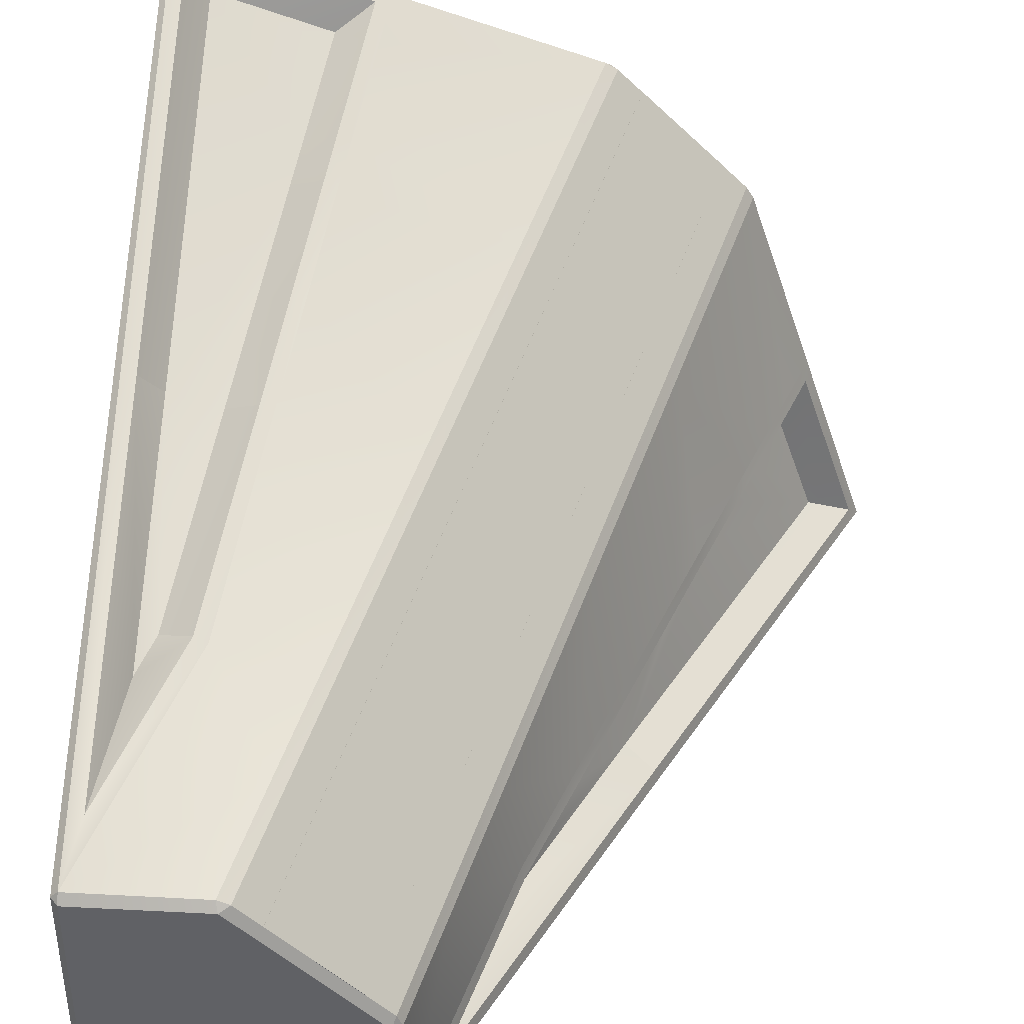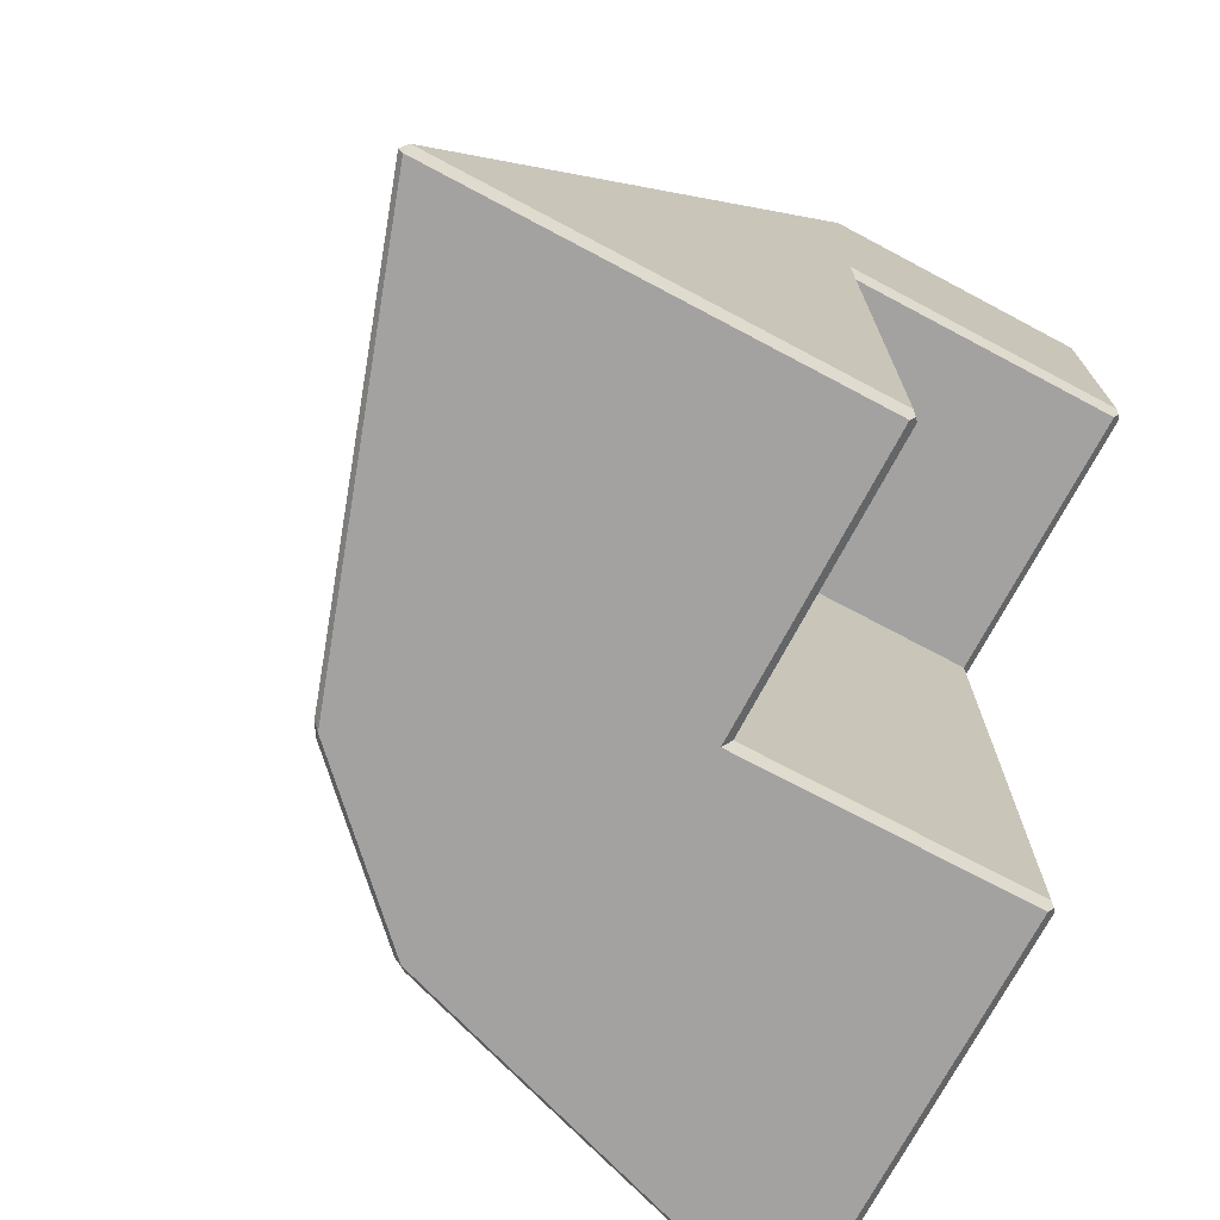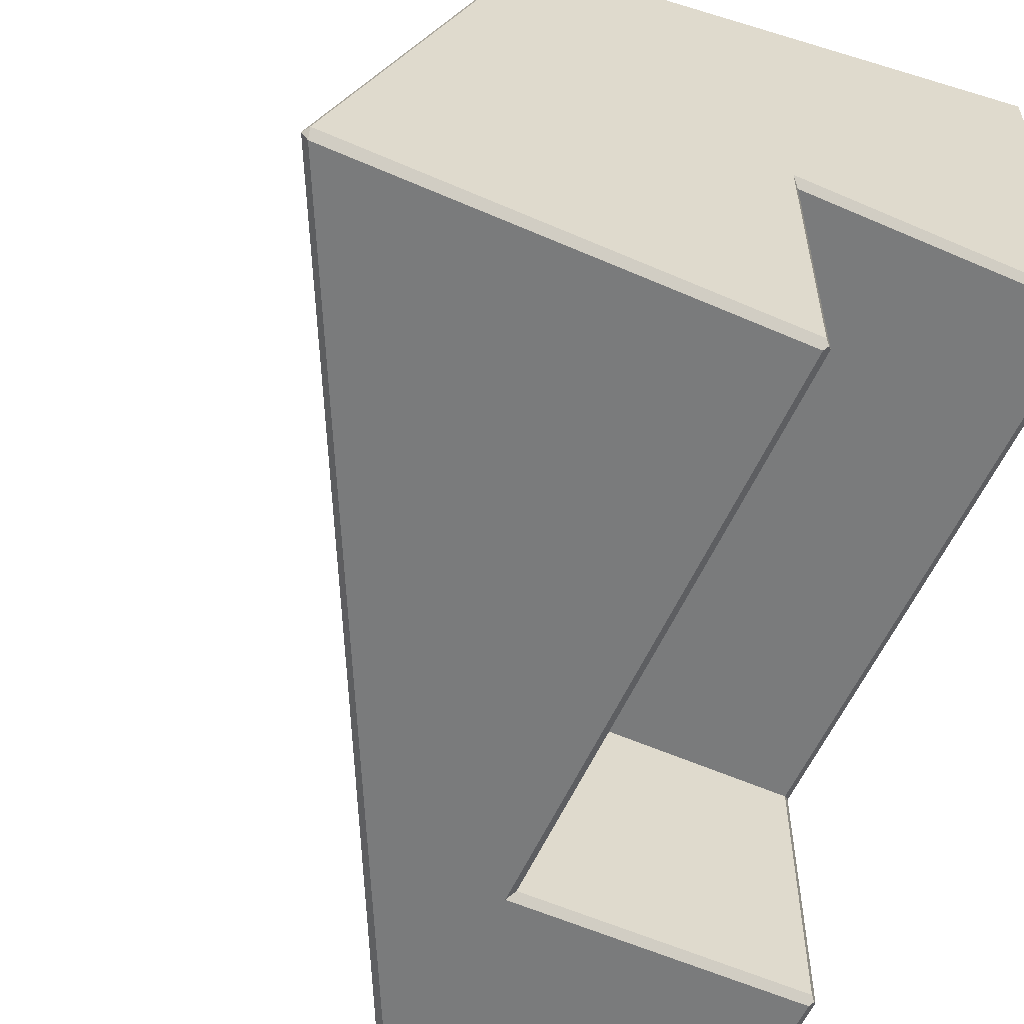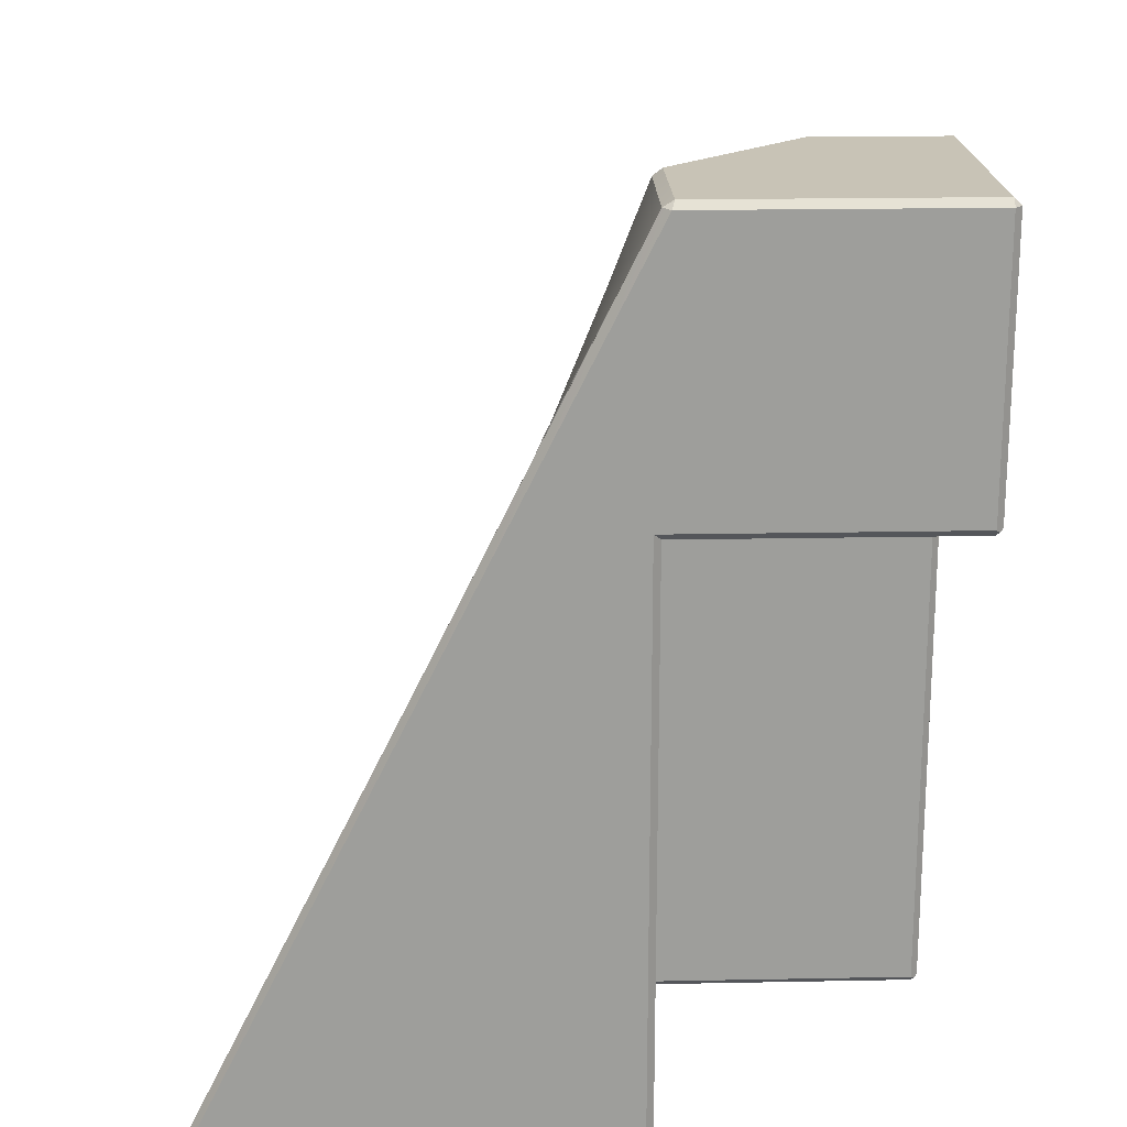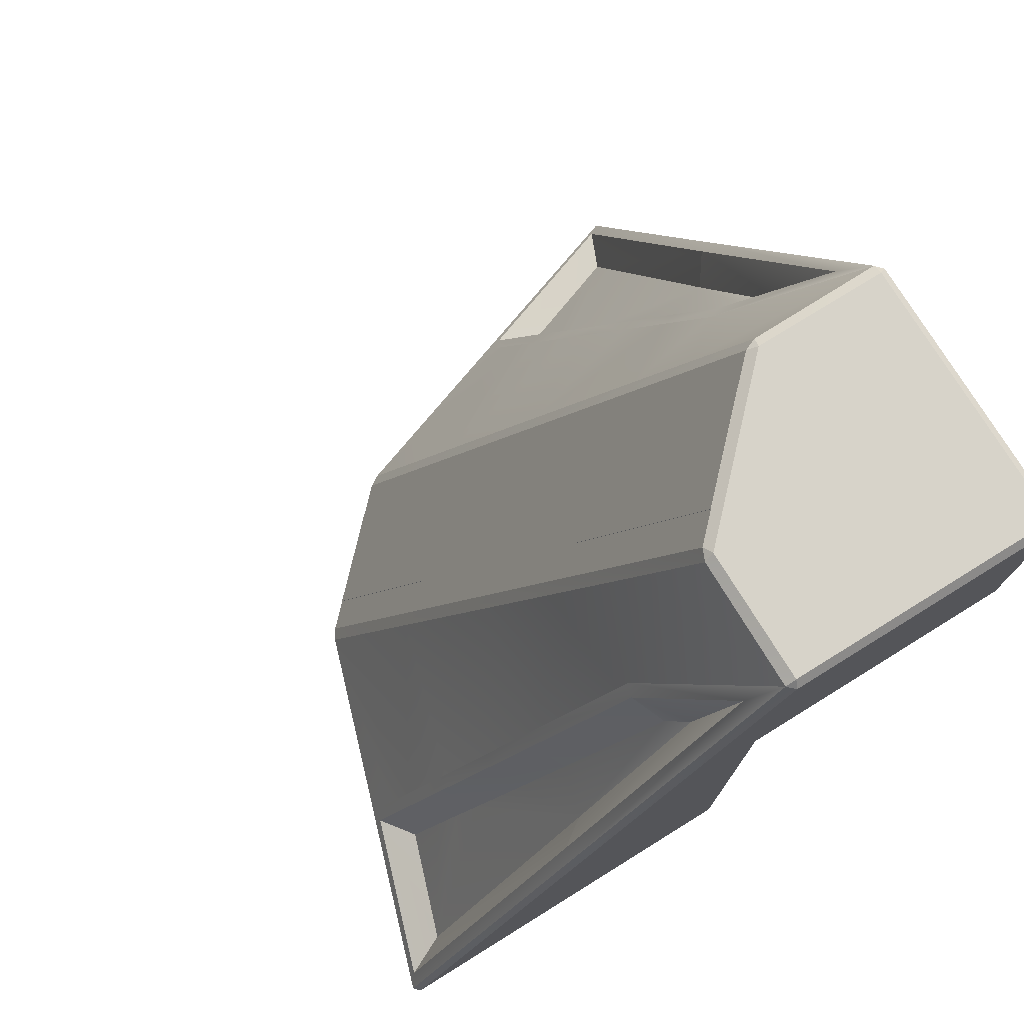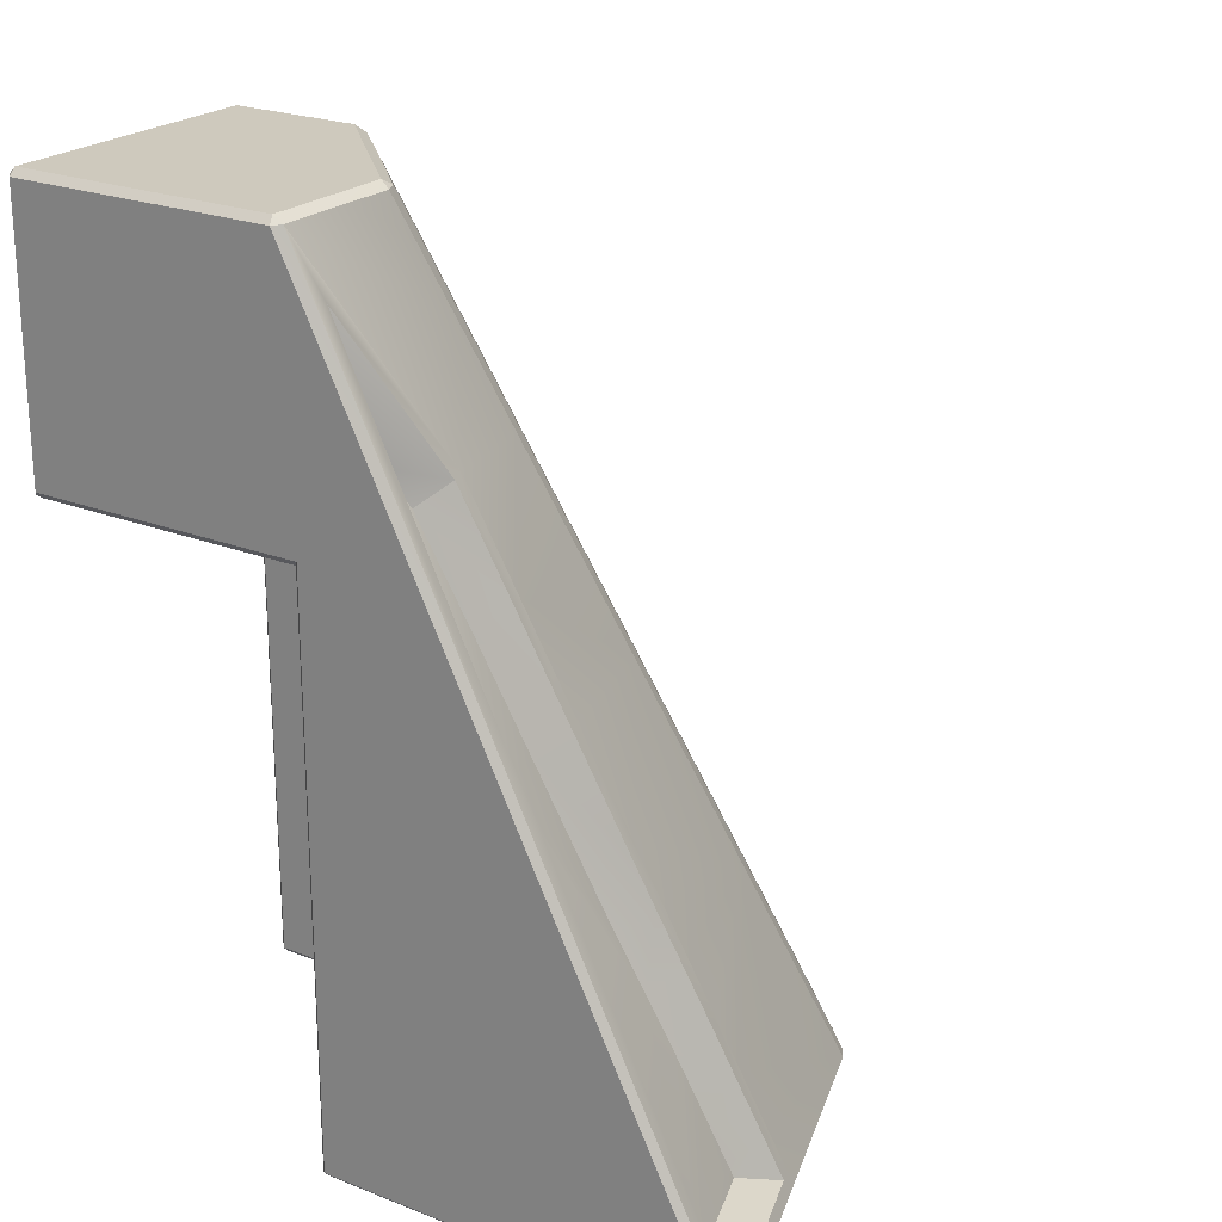
<metadata>
{"format":"obj","ext":"obj","renderer":"f3d","projection":"perspective","resolution":1024,"background":"white","views":[{"elev":41.1,"azim":3.6,"up":"+Y"},{"elev":-72.7,"azim":-118.0,"up":"+Z"},{"elev":-58.3,"azim":155.7,"up":"+Y"},{"elev":19.5,"azim":-92.1,"up":"+Z"},{"elev":76.2,"azim":-121.8,"up":"+Z"},{"elev":22.6,"azim":34.0,"up":"+Z"}]}
</metadata>
<code>
o Jag_Armor_v3
v -0.5 -1.475 0.025
v -0.4875 -1.488 0.0125
v -0.5 -1.475 2
v -0.475 -1.5 2.025
v -0.475 -1.5 0.025
v -1.475 -1.5 2.025
v -1.475 -1.475 2
v -1.488 -1.488 2.013
v -0.475 -1.475 0
v -0.5 -0.5 0.025
v -0.475 -0.475 0
v -0.5 -0.5 2
v -1.475 -0.5 2
v -1.5 -0.475 2.025
v -1.5 -1.475 2.025
v -1.475 -0.475 0
v -1.475 -0.5 0.025
v -1.488 -0.4875 0.0125
v 0.9653 -1.475 0
v 0.7217 -0.7443 0
v 0.4781 -0.0135 0
v -0.0135 0.4781 0
v -0.7443 0.7217 0
v -1.475 0.9653 0
v -1.5 -0.475 0.025
v -1.5 0.9595 0.025
v -1.5 -0.5155 2.975
v -1.5 0.222 1.5
v -1.5 -1.475 2.975
v -1.475 -1.5 2.975
v 0.222 -1.5 1.5
v -0.5155 -1.5 2.975
v 0.9595 -1.5 0.025
v 0.3864 0.09853 0.02261
v 0.09853 0.3864 0.02261
v 0.387 0.09917 0.02304
v 0.09917 0.387 0.02304
v -0.5985 -0.8864 2.977
v -0.5979 -0.8858 2.978
v -0.8864 -0.5985 2.977
v -0.8858 -0.5979 2.978
v 0.4748 0.01014 0.02261
v -0.01768 -0.4823 1.5
v -0.5101 -0.9748 2.977
v -0.9748 -0.5101 2.977
v -0.4823 -0.01768 1.5
v 0.01014 0.4748 0.02261
v -1.475 -0.525 3
v -1.494 -0.5088 2.976
v -1.488 -0.5022 2.976
v -1.481 -0.4956 2.977
v -1.352 -0.2838 2.295
v -1.475 -1.475 3
v -1.494 0.9648 0.0244
v -1.475 0.9692 0.005649
v -1.488 0.9701 0.0238
v -1.476 0.973 0.0113
v -1.482 0.9754 0.0232
v -1.476 0.9769 0.01695
v -1.427 0.9447 0.06896
v -0.9857 -0.5056 2.977
v -1.01 -0.525 3
v -1.012 -0.5167 2.994
v -0.9965 -0.501 2.977
v -1.014 -0.5085 2.988
v -1.007 -0.4965 2.977
v -1.016 -0.5002 2.982
v -1.018 -0.4919 2.976
v -0.5088 -1.494 2.976
v -0.525 -1.475 3
v -0.5022 -1.488 2.976
v -0.4956 -1.481 2.977
v -0.2838 -1.352 2.295
v -0.01809 0.4837 0.005753
v -0.02268 0.4893 0.01151
v -0.02726 0.4948 0.01727
v -0.03184 0.5004 0.02303
v -0.9438 0.6437 0.1179
v -0.895 -0.3665 2.608
v -0.7717 -0.2419 2.239
v -0.5861 -0.08844 1.747
v -0.08587 0.4125 0.2478
v -0.2784 0.2534 0.7618
v -0.525 0.006099 1.5
v 0.9648 -1.494 0.0244
v 0.9692 -1.475 0.005649
v 0.9701 -1.488 0.0238
v 0.973 -1.476 0.0113
v 0.9754 -1.482 0.0232
v 0.9769 -1.476 0.01695
v 0.9447 -1.427 0.06896
v -0.4919 -1.018 2.976
v -0.4965 -1.007 2.977
v -0.5002 -1.016 2.982
v -0.5085 -1.014 2.988
v -0.501 -0.9965 2.977
v -0.5167 -1.012 2.994
v -0.5056 -0.9857 2.977
v -0.525 -1.01 3
v -0.5082 -1.079 2.988
v 0.5004 -0.03184 0.02303
v 0.4948 -0.02726 0.01727
v 0.4893 -0.02268 0.01151
v 0.4837 -0.01809 0.005753
v -0.08844 -0.5861 1.747
v -0.2419 -0.7717 2.239
v -0.3665 -0.895 2.608
v 0.006099 -0.525 1.5
v 0.2534 -0.2784 0.7618
v 0.4125 -0.08587 0.2478
v 0.6437 -0.9438 0.1179
v 0.2351 -1.427 1.495
v 0.1116 -1.488 1.743
v 0.8607 -1.488 0.2429
v -1.488 0.1116 1.743
v -1.488 0.8607 0.2429
v -1.427 0.2351 1.495
v -0.8318 0.6799 0.2062
v -0.8626 0.6029 0.3908
v -0.8934 0.526 0.5755
v -0.9247 0.4474 0.7597
v -1.171 -0.1683 2.23
v -1 0.1251 1.5
v -0.9384 0.2789 1.131
v -0.1683 -1.171 2.23
v -0.01571 -1.11 1.867
v 0.1383 -1.048 1.497
v 0.2921 -0.9866 1.128
v 0.369 -0.9558 0.9434
v 0.4474 -0.9247 0.7597
v 0.526 -0.8934 0.5755
v 0.6029 -0.8626 0.3908
v 0.6799 -0.8318 0.2062
v -1.476 0.9807 0.0226
v -0.7539 0.7405 0.02281
v 0.9807 -1.476 0.0226
v 0.7405 -0.7539 0.02281
v -0.489 -1.475 2.978
v 0.2443 -1.476 1.499
v -1.476 0.2443 1.499
v -1.475 -0.489 2.978
v -0.7845 0.6636 0.2073
v -0.8153 0.5867 0.3919
v -0.8461 0.5097 0.5766
v -0.8769 0.4327 0.7615
v -1.123 -0.1828 2.239
v -1.048 0.1383 1.497
v -0.9866 0.2921 1.128
v -0.1828 -1.123 2.239
v -0.02891 -1.062 1.869
v 0.1251 -1 1.5
v 0.2789 -0.9384 1.131
v 0.3558 -0.9077 0.946
v 0.4327 -0.8769 0.7615
v 0.5097 -0.8461 0.5766
v 0.5867 -0.8153 0.3919
v 0.6636 -0.7845 0.2073
v -1.355 0.7847 0.1196
v -0.809 0.7373 0.06843
v 0.7847 -1.355 0.1196
v 0.7373 -0.809 0.06843
v -0.3915 -1.426 2.764
v 0.1295 -1.353 1.444
v -1.353 0.1295 1.444
v -1.426 -0.3915 2.764
v -0.9511 0.6252 0.1622
v -0.9819 0.5483 0.3468
v -1.013 0.471 0.5314
v -1.045 0.3897 0.7142
v -1.29 -0.2271 2.17
v -1.169 0.07752 1.45
v -1.108 0.2315 1.081
v -0.2273 -1.291 2.17
v -0.07663 -1.231 1.82
v 0.07751 -1.169 1.45
v 0.2313 -1.108 1.081
v 0.3089 -1.077 0.8969
v 0.39 -1.045 0.7145
v 0.471 -1.013 0.5314
v 0.5483 -0.9819 0.3469
v 0.6252 -0.9512 0.1623
f 1 2 3
f 3 2 4
f 4 2 5
f 4 6 3
f 3 6 7
f 7 6 8
f 2 1 9
f 9 1 10
f 9 10 11
f 3 12 1
f 1 12 10
f 7 13 3
f 3 13 12
f 7 8 13
f 13 8 14
f 14 8 15
f 11 10 16
f 16 10 17
f 16 17 18
f 19 9 20
f 20 9 11
f 20 11 21
f 21 11 22
f 22 11 23
f 23 11 16
f 23 16 24
f 18 25 16
f 16 25 26
f 16 26 24
f 17 13 18
f 18 13 14
f 18 14 25
f 17 10 13
f 13 10 12
f 15 27 14
f 14 27 28
f 14 28 25
f 25 28 26
f 15 29 27
f 6 30 8
f 8 30 29
f 8 29 15
f 5 31 4
f 4 31 32
f 4 32 6
f 6 32 30
f 5 33 31
f 34 35 36
f 36 35 37
f 38 34 39
f 39 34 36
f 40 38 41
f 41 38 39
f 35 40 37
f 37 40 41
f 41 39 37
f 37 39 36
f 42 34 43
f 43 34 38
f 43 38 44
f 45 40 46
f 46 40 35
f 46 35 47
f 27 48 49
f 49 48 50
f 50 48 51
f 51 48 141
f 29 30 53
f 26 54 24
f 24 54 55
f 55 54 56
f 55 56 57
f 57 56 58
f 57 58 59
f 59 58 134
f 45 61 62
f 62 61 63
f 63 61 64
f 63 64 65
f 65 64 66
f 65 66 67
f 67 66 68
f 62 63 48
f 48 63 65
f 48 65 141
f 141 65 67
f 141 67 68
f 32 69 70
f 70 69 71
f 70 71 72
f 72 138 70
f 22 74 47
f 47 74 75
f 47 75 76
f 76 77 47
f 24 55 23
f 23 55 74
f 23 74 22
f 74 55 75
f 75 55 57
f 75 57 59
f 134 135 59
f 59 135 76
f 59 76 75
f 135 77 76
f 68 66 79
f 79 66 80
f 80 66 64
f 80 64 81
f 81 64 61
f 81 61 45
f 45 46 81
f 81 46 82
f 81 82 83
f 83 82 77
f 77 82 47
f 47 82 46
f 83 84 81
f 81 84 80
f 33 19 85
f 85 19 86
f 85 86 87
f 87 86 88
f 87 88 89
f 89 88 90
f 89 90 136
f 92 93 94
f 94 93 95
f 95 93 96
f 95 96 97
f 97 96 98
f 97 98 99
f 99 98 44
f 45 62 40
f 40 62 99
f 40 99 38
f 38 99 44
f 138 92 100
f 100 92 94
f 100 94 95
f 95 97 100
f 100 97 70
f 100 70 138
f 97 99 70
f 101 102 42
f 42 102 103
f 42 103 104
f 104 21 42
f 47 35 22
f 22 35 34
f 22 34 21
f 21 34 42
f 43 44 105
f 105 44 98
f 105 98 96
f 105 96 106
f 106 96 93
f 106 93 107
f 107 93 92
f 106 108 105
f 105 108 109
f 105 109 110
f 110 109 101
f 110 101 42
f 42 43 110
f 110 43 105
f 21 104 20
f 20 104 86
f 20 86 19
f 86 104 88
f 88 104 103
f 88 103 102
f 101 137 102
f 102 137 90
f 102 90 88
f 137 136 90
f 138 72 139
f 139 72 113
f 139 113 114
f 114 113 31
f 114 31 85
f 85 31 33
f 72 71 113
f 113 71 69
f 113 69 31
f 31 69 32
f 85 87 114
f 114 87 89
f 114 89 136
f 136 139 114
f 5 2 33
f 33 2 19
f 19 2 9
f 32 70 30
f 30 70 53
f 27 49 28
f 28 49 115
f 28 115 116
f 116 115 140
f 116 140 58
f 58 140 134
f 49 50 115
f 115 50 51
f 115 51 140
f 140 51 141
f 58 56 116
f 116 56 54
f 116 54 26
f 26 28 116
f 53 48 29
f 29 48 27
f 48 53 62
f 62 53 99
f 99 53 70
f 135 142 77
f 77 142 143
f 77 143 83
f 83 143 144
f 83 144 145
f 125 126 150
f 162 125 149
f 124 123 84
f 124 84 83
f 68 79 141
f 141 79 146
f 79 80 146
f 146 80 123
f 80 84 123
f 124 83 145
f 92 138 107
f 107 138 149
f 107 149 106
f 106 149 150
f 106 150 108
f 108 150 151
f 108 151 152
f 119 120 144
f 162 138 139
f 118 119 143
f 153 154 109
f 109 154 155
f 109 155 156
f 91 112 139
f 159 118 142
f 91 136 137
f 157 137 101
f 60 159 135
f 165 117 140
f 148 147 123
f 60 134 140
f 157 101 156
f 156 101 109
f 153 109 152
f 152 109 108
f 122 146 123
f 60 135 134
f 91 137 161
f 162 139 112
f 91 139 136
f 60 140 117
f 165 140 141
f 159 142 135
f 118 143 142
f 119 144 143
f 120 145 144
f 165 146 122
f 122 123 147
f 148 123 124
f 148 145 121
f 162 149 138
f 125 150 149
f 127 150 126
f 128 151 127
f 128 153 152
f 129 154 153
f 131 154 130
f 132 155 131
f 133 156 132
f 161 157 133
f 158 159 60
f 160 161 111
f 73 112 163
f 160 112 91
f 158 117 164
f 52 117 165
f 78 118 159
f 167 118 166
f 168 119 167
f 168 121 120
f 52 122 170
f 170 147 171
f 171 148 172
f 172 121 169
f 73 125 162
f 173 126 125
f 174 127 126
f 175 128 127
f 176 129 128
f 178 129 177
f 179 130 178
f 179 132 131
f 180 133 132
f 111 133 181
f 169 168 158
f 169 158 164
f 78 158 166
f 166 158 167
f 52 170 164
f 164 170 171
f 164 171 172
f 164 172 169
f 158 168 167
f 148 124 145
f 176 175 163
f 176 163 177
f 177 163 178
f 180 179 160
f 180 160 181
f 181 160 111
f 73 163 173
f 173 163 174
f 163 160 178
f 178 160 179
f 163 175 174
f 120 121 145
f 165 141 146
f 127 151 150
f 128 152 151
f 128 129 153
f 129 130 154
f 131 155 154
f 132 156 155
f 133 157 156
f 161 137 157
f 158 78 159
f 160 91 161
f 73 162 112
f 160 163 112
f 158 60 117
f 52 164 117
f 78 166 118
f 167 119 118
f 168 120 119
f 168 169 121
f 52 165 122
f 170 122 147
f 171 147 148
f 172 148 121
f 73 173 125
f 173 174 126
f 174 175 127
f 175 176 128
f 176 177 129
f 178 130 129
f 179 131 130
f 179 180 132
f 180 181 133
f 111 161 133

</code>
